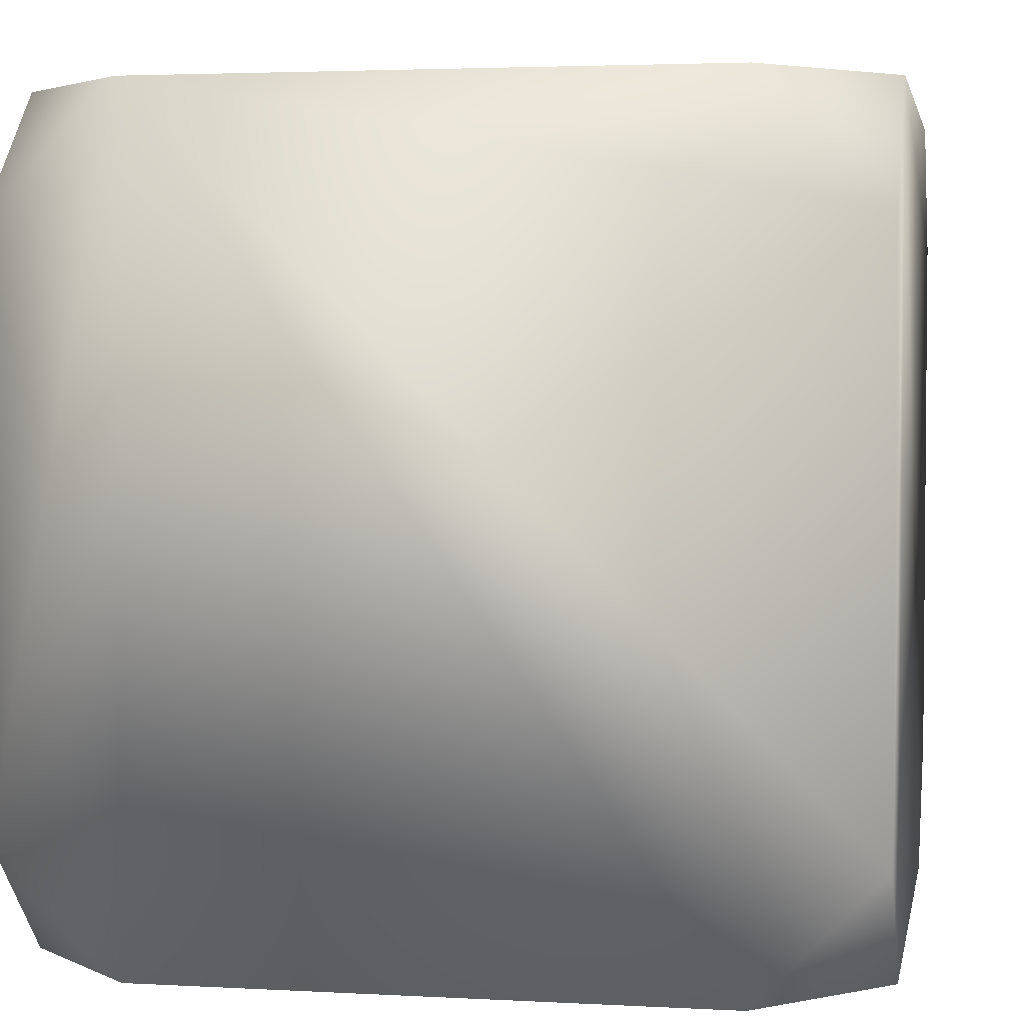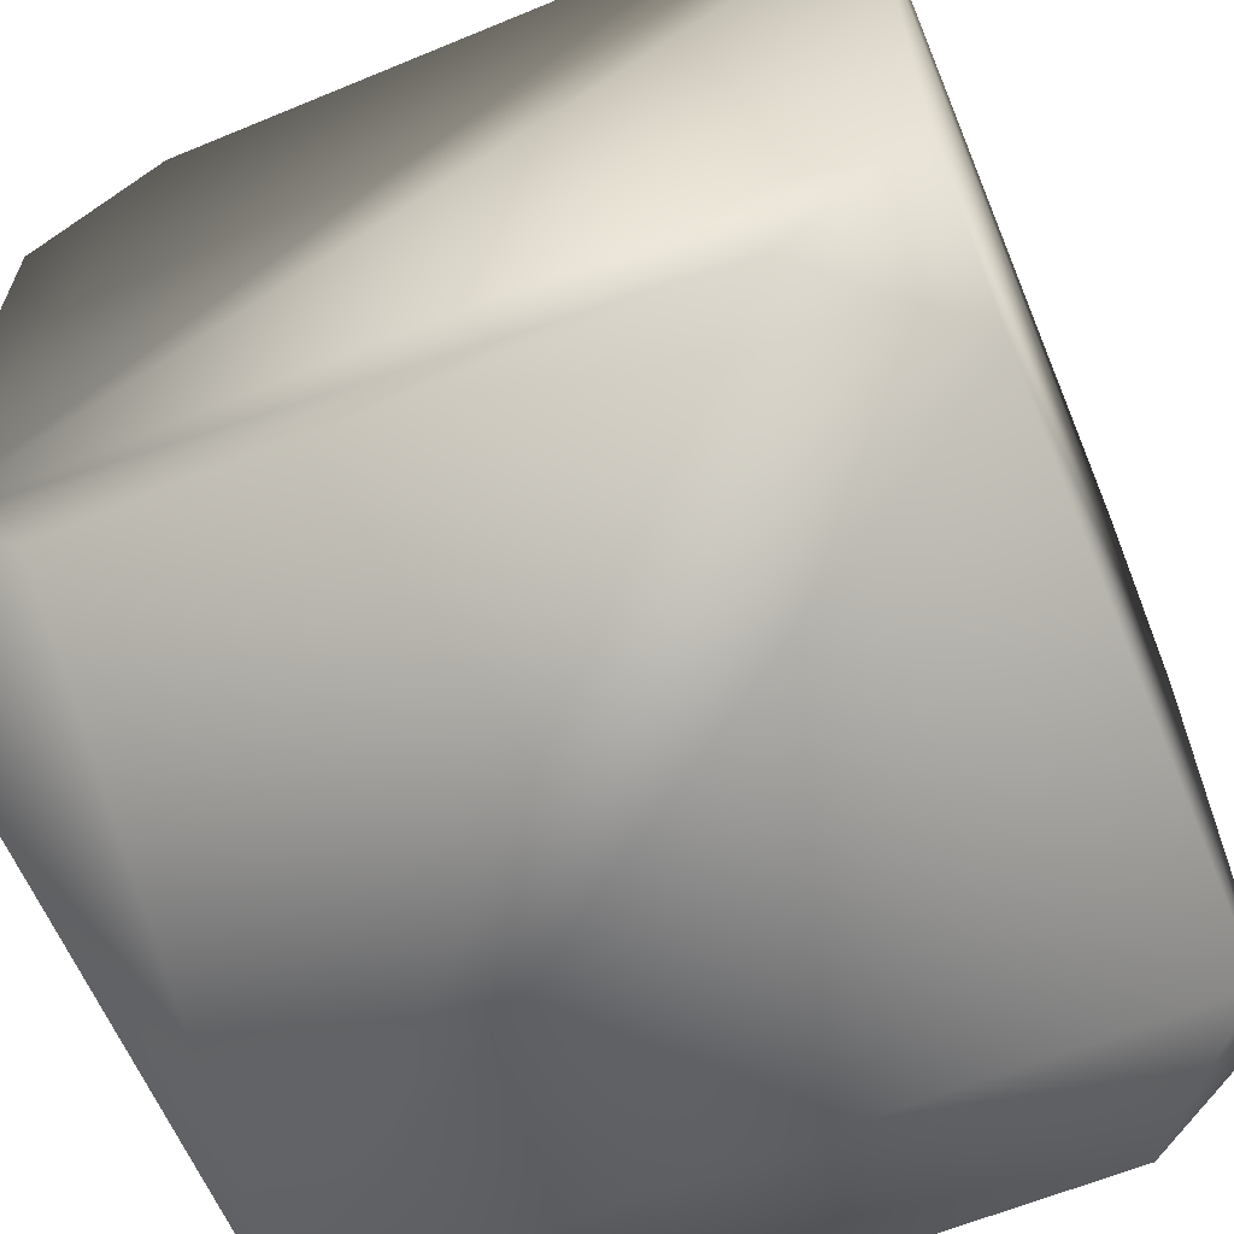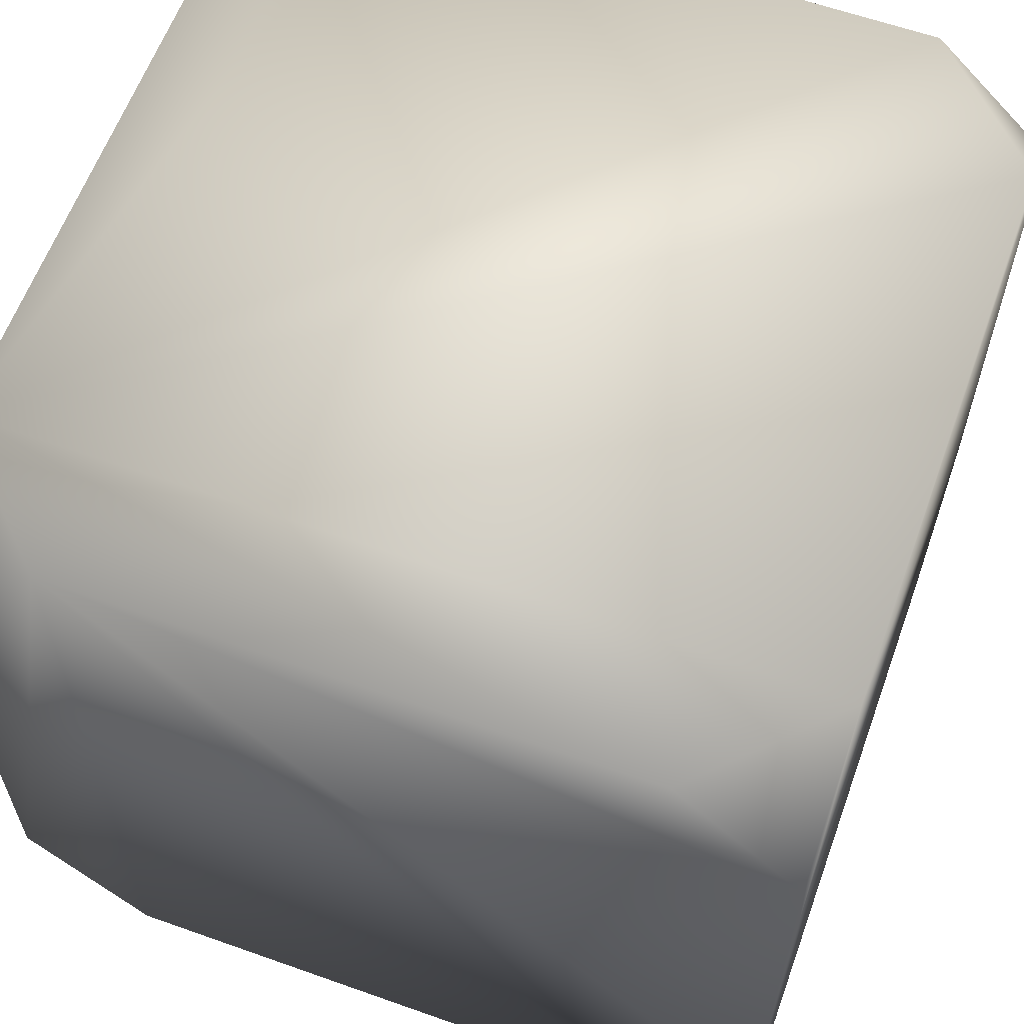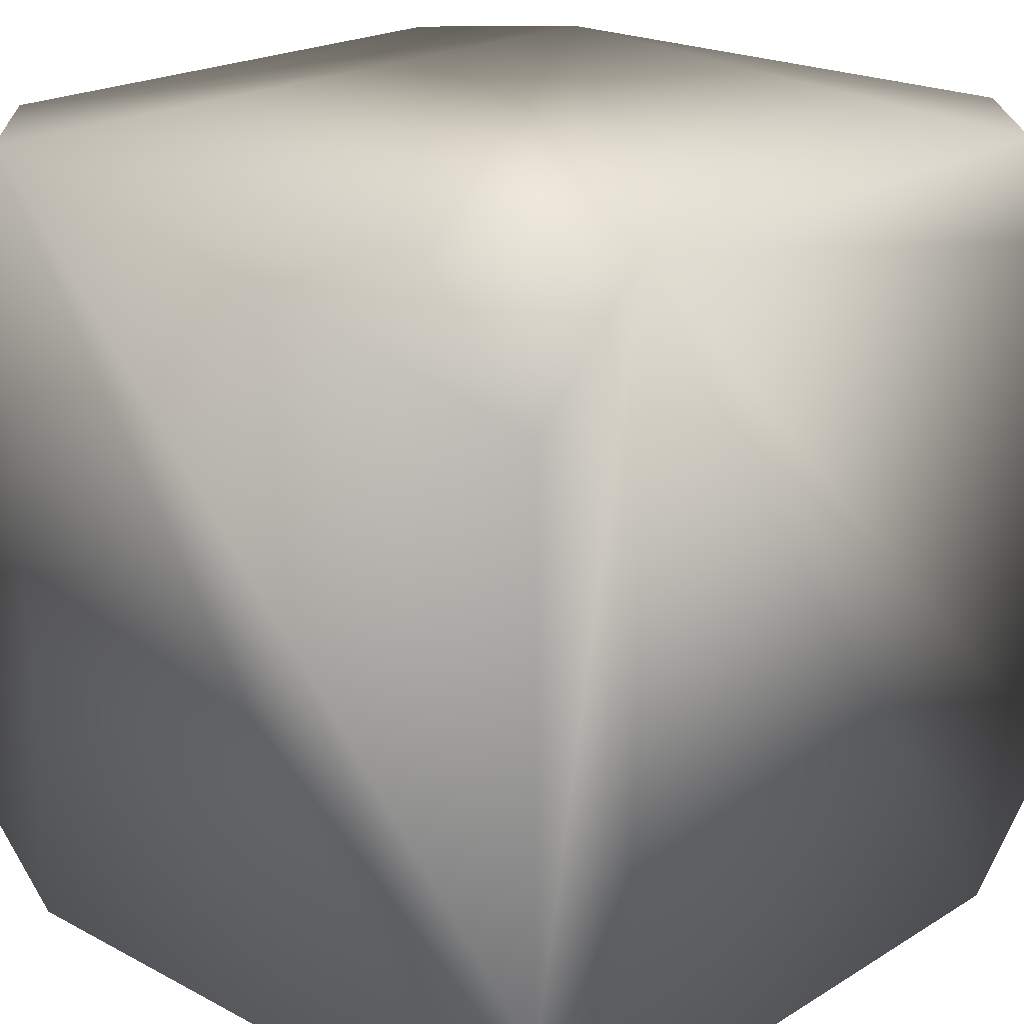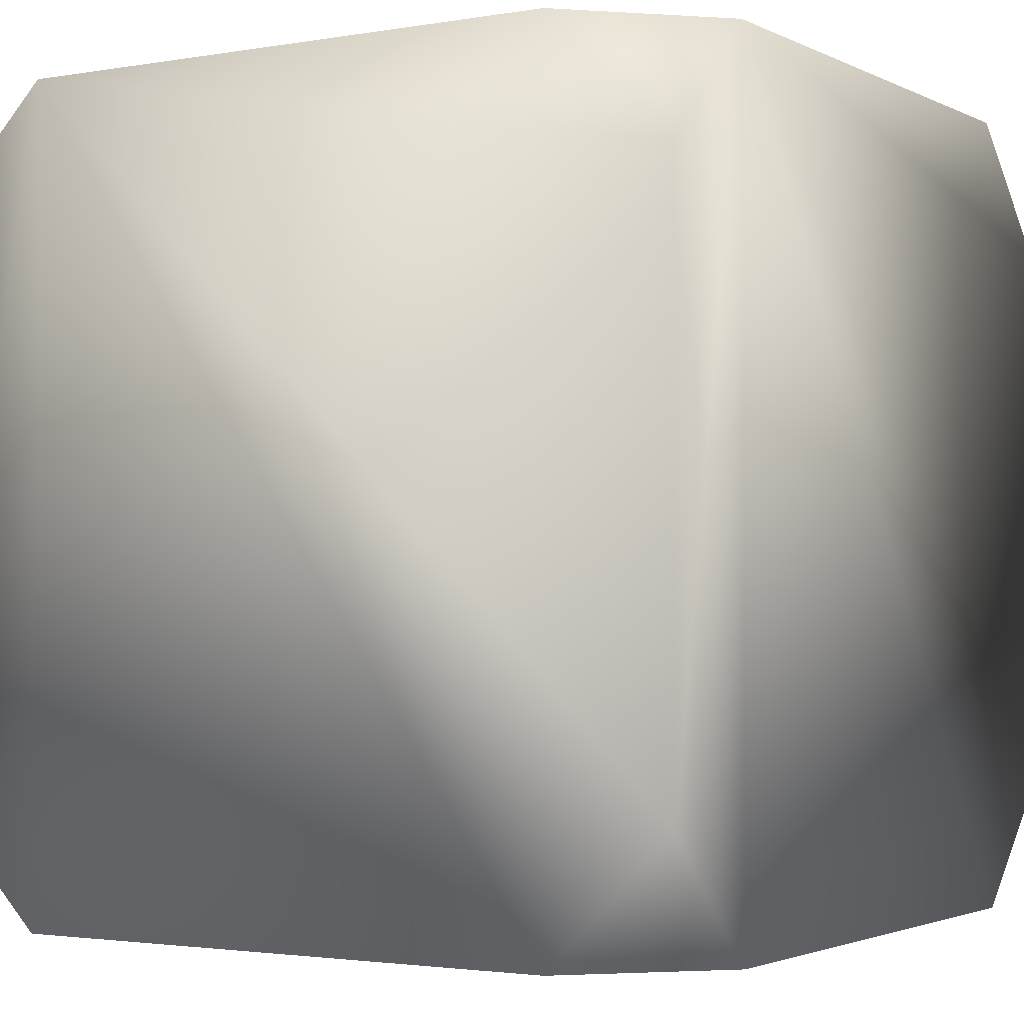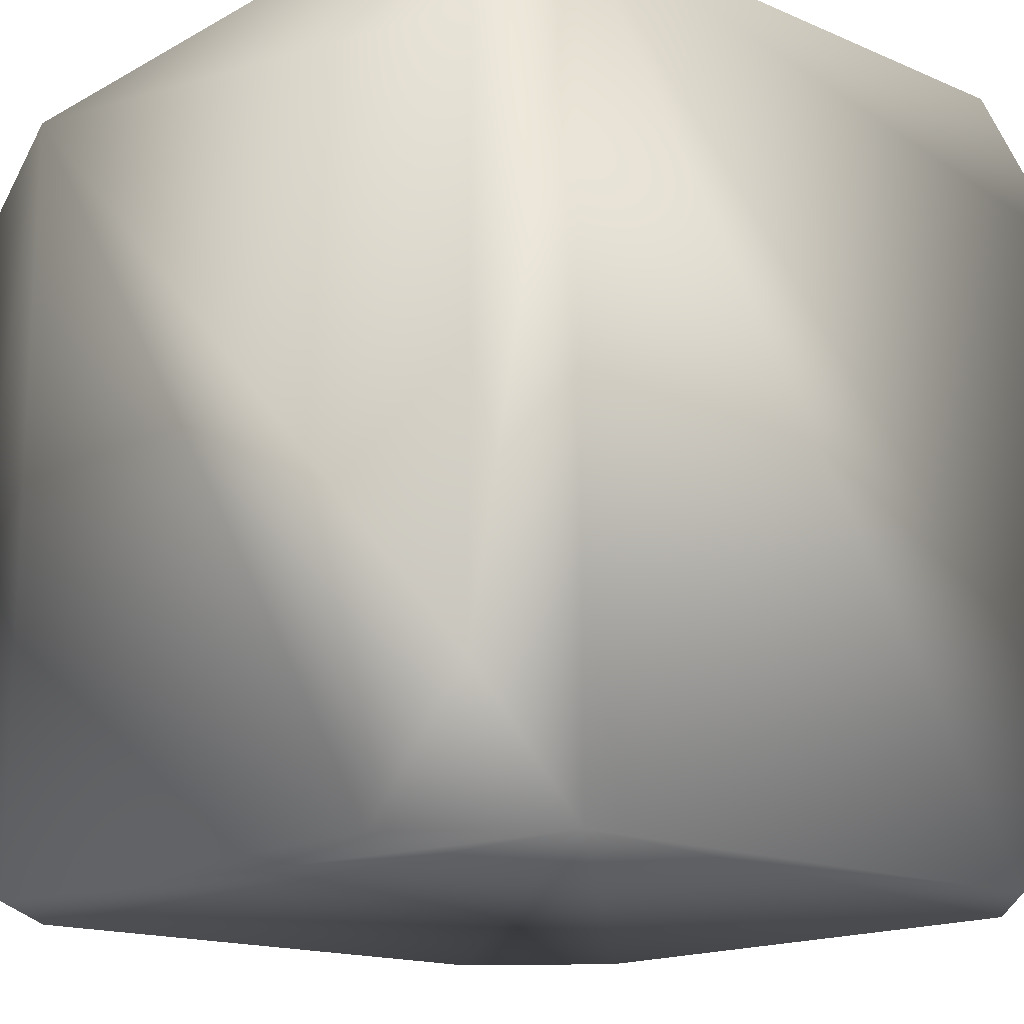
<metadata>
{"format":"obj","ext":"obj","renderer":"f3d","projection":"perspective","resolution":1024,"background":"white","views":[{"elev":3.2,"azim":10.6,"up":"+Z"},{"elev":-62.7,"azim":112.7,"up":"+Y"},{"elev":61.1,"azim":19.9,"up":"+Z"},{"elev":21.1,"azim":133.0,"up":"+Z"},{"elev":-2.3,"azim":-148.3,"up":"+Z"},{"elev":-16.0,"azim":-131.5,"up":"+Z"}]}
</metadata>
<code>
o cube1
v -1 -0.6945 1
v -1 -1 0.6945
v -0.6945 -1 1
v -1 0.6945 1
v -1 1 0.6945
v -0.6945 1 1
v 0.6945 1 1
v 1 1 0.6945
v 1 0.6945 1
v 0.6945 -1 1
v 1 -0.6945 1
v 1 -1 0.6945
v -1 -1 -0.6945
v -0.6945 -1 -1
v -1 -0.6945 -1
v -1 1 -0.6945
v -1 0.6945 -1
v -0.6945 1 -1
v 1 1 -0.6945
v 0.6945 1 -1
v 1 0.6945 -1
v 1 -1 -0.6945
v 1 -0.6945 -1
v 0.6945 -1 -1
g cube1_default
f 1 2 3
f 1 3 10 11 9 7 6 4
f 3 2 13 14 24 22 12 10
f 4 5 16 17 15 13 2 1
f 4 6 5
f 7 8 19 20 18 16 5 6
f 7 9 8
f 10 12 11
f 11 12 22 23 21 19 8 9
f 13 15 14
f 16 18 17
f 17 18 20 21 23 24 14 15
f 19 21 20
f 22 24 23

</code>
